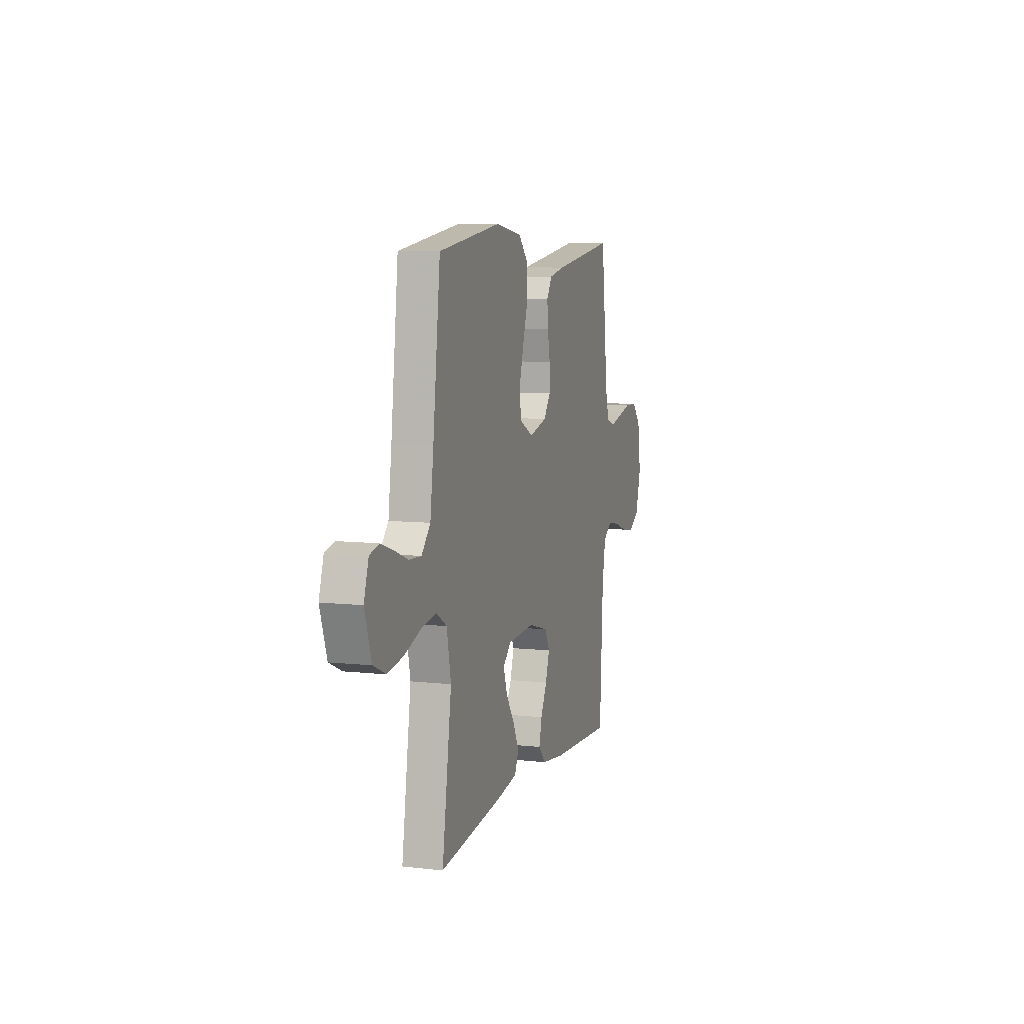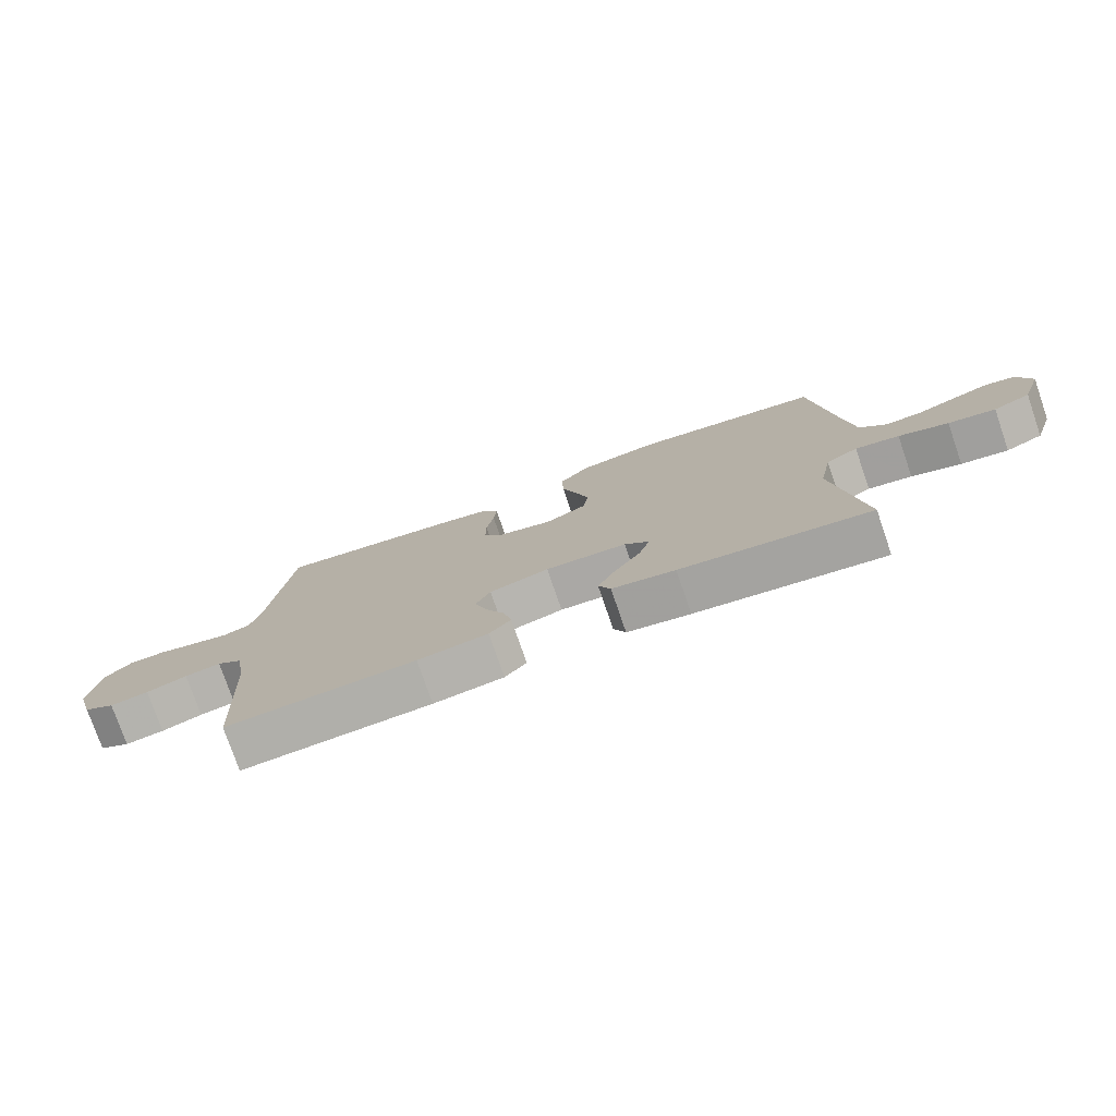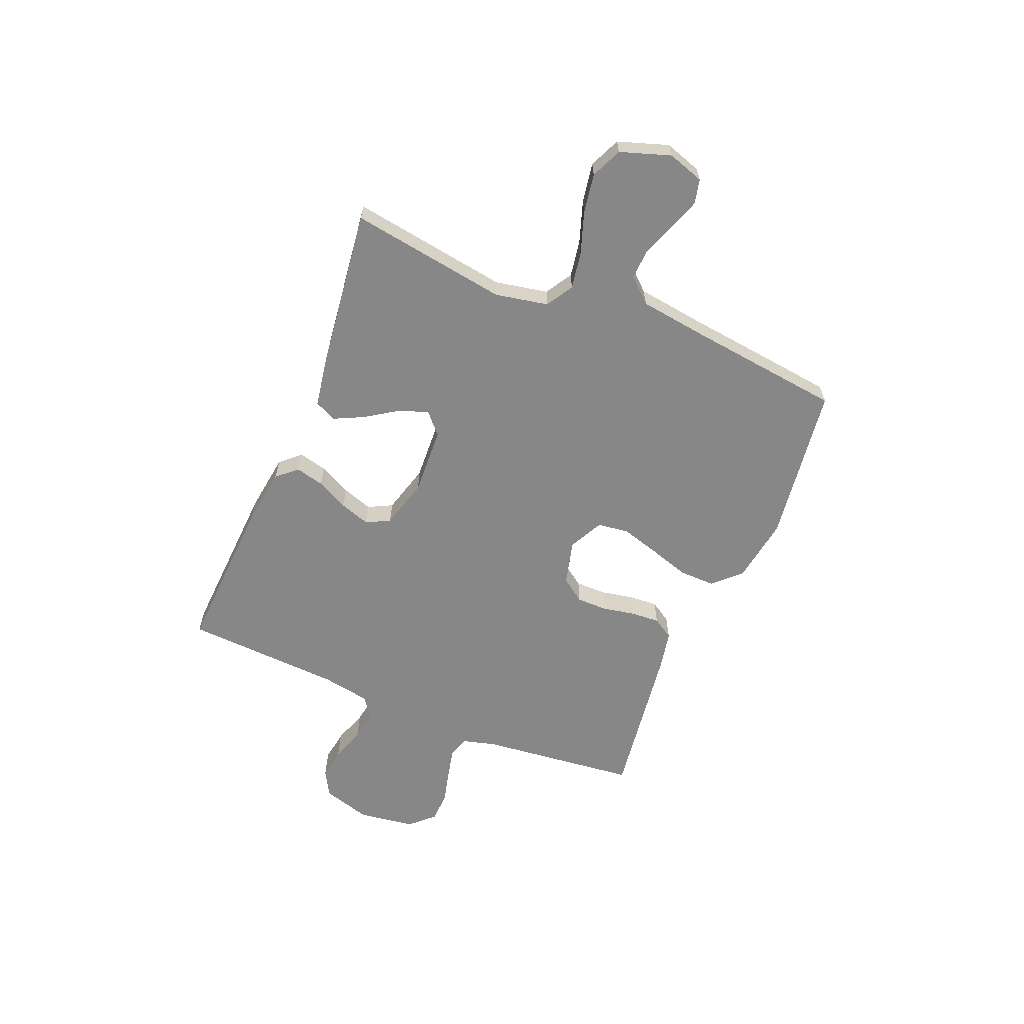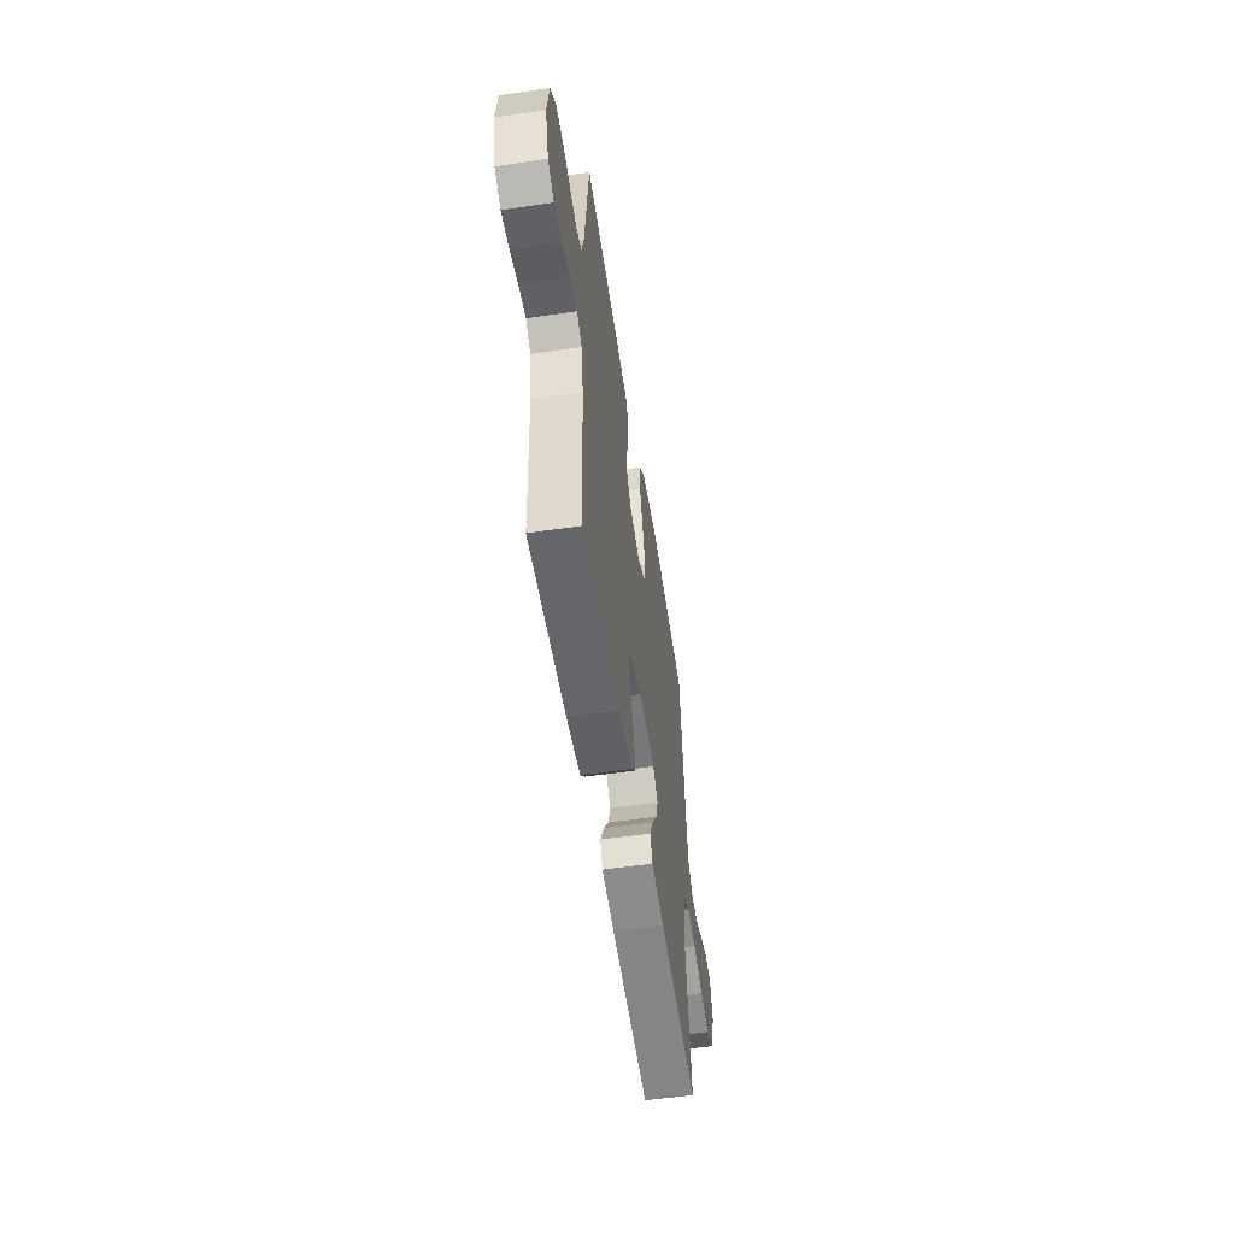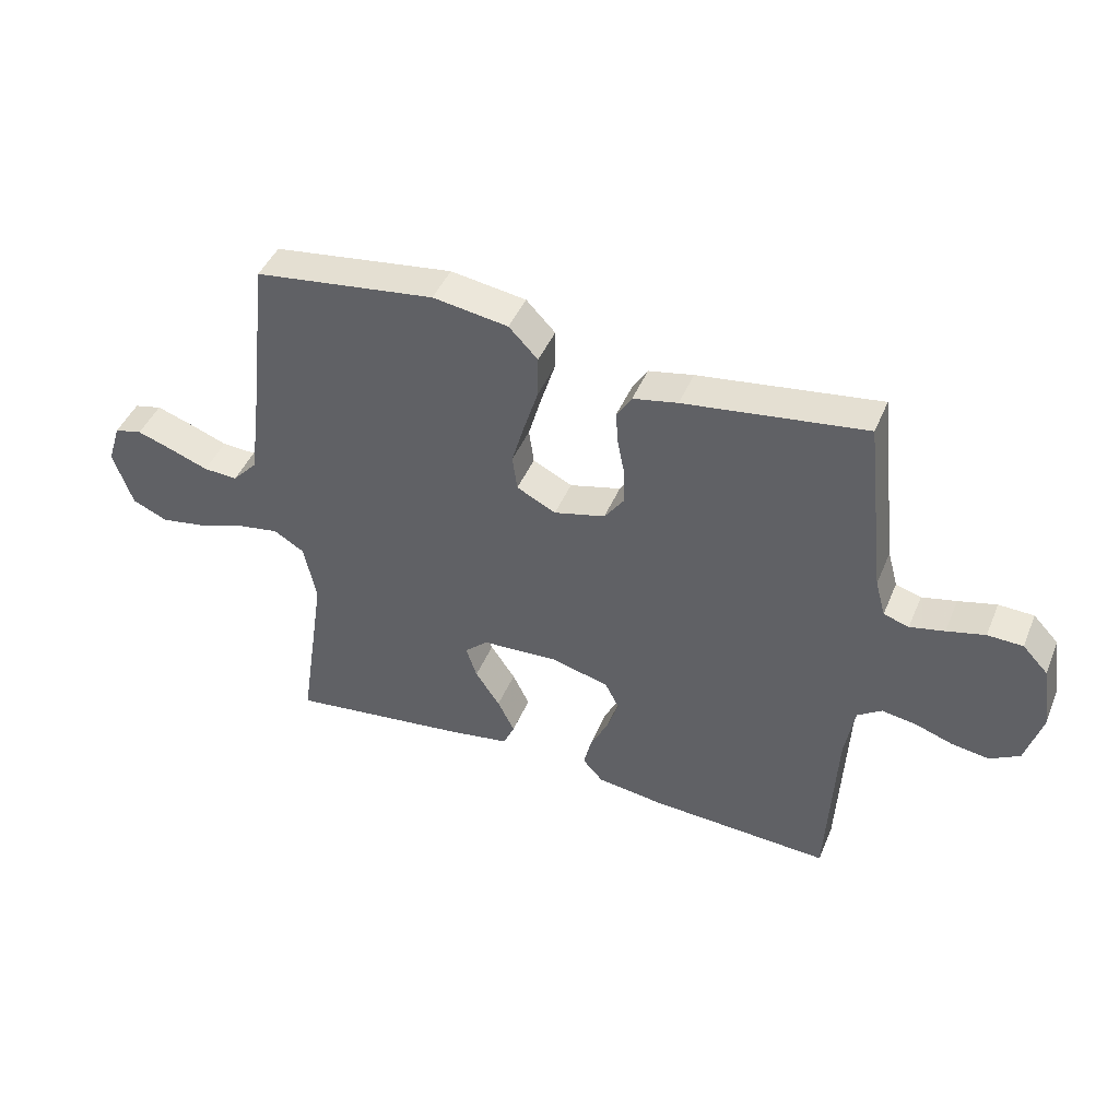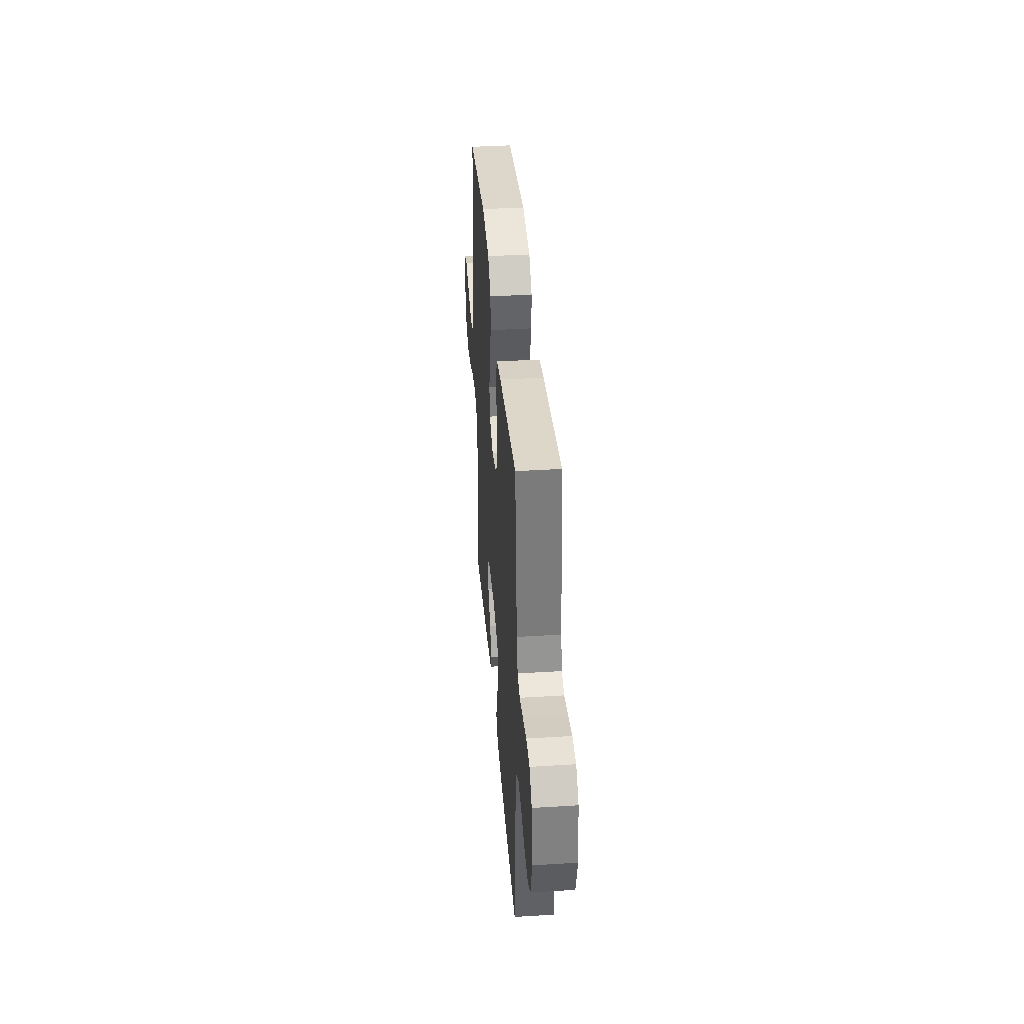
<metadata>
{"format":"obj","ext":"obj","renderer":"f3d","projection":"perspective","resolution":1024,"background":"white","views":[{"elev":8.1,"azim":-72.8,"up":"+Z"},{"elev":-76.7,"azim":-161.0,"up":"+Z"},{"elev":-62.4,"azim":-112.6,"up":"+Y"},{"elev":-54.7,"azim":98.8,"up":"+Z"},{"elev":44.7,"azim":21.8,"up":"+Z"},{"elev":38.4,"azim":85.5,"up":"+Z"}]}
</metadata>
<code>
v 0.5 0.07 -0.5
v 0.2 0.07 -0.484
v 0.089 0.07 -0.469
v 0.055 0.07 -0.431
v 0.068 0.07 -0.377
v 0.098 0.07 -0.317
v 0.117 0.07 -0.259
v 0.094 0.07 -0.214
v 0 0.07 -0.188
v -0.129 0.07 -0.195
v -0.168 0.07 -0.231
v -0.15 0.07 -0.285
v -0.109 0.07 -0.346
v -0.081 0.07 -0.403
v -0.1 0.07 -0.445
v -0.2 0.07 -0.462
v -0.5 0.07 -0.5
v -0.455 0.07 -0.2
v -0.475 0.07 -0.1
v -0.526 0.07 -0.069
v -0.596 0.07 -0.081
v -0.675 0.07 -0.108
v -0.75 0.07 -0.121
v -0.809 0.07 -0.095
v -0.841 0.07 0
v -0.819 0.07 0.069
v -0.773 0.07 0.08
v -0.714 0.07 0.06
v -0.65 0.07 0.036
v -0.593 0.07 0.033
v -0.551 0.07 0.079
v -0.535 0.07 0.2
v -0.5 0.07 0.5
v -0.2 0.07 0.541
v -0.075 0.07 0.522
v -0.027 0.07 0.472
v -0.028 0.07 0.403
v -0.052 0.07 0.326
v -0.073 0.07 0.253
v -0.065 0.07 0.194
v 0 0.07 0.161
v 0.085 0.07 0.183
v 0.117 0.07 0.228
v 0.117 0.07 0.286
v 0.105 0.07 0.347
v 0.101 0.07 0.403
v 0.126 0.07 0.443
v 0.2 0.07 0.458
v 0.5 0.07 0.5
v 0.534 0.07 0.2
v 0.551 0.07 0.138
v 0.593 0.07 0.125
v 0.65 0.07 0.138
v 0.713 0.07 0.154
v 0.771 0.07 0.152
v 0.813 0.07 0.108
v 0.829 0.07 0
v 0.802 0.07 -0.092
v 0.753 0.07 -0.12
v 0.692 0.07 -0.111
v 0.628 0.07 -0.089
v 0.571 0.07 -0.08
v 0.531 0.07 -0.108
v 0.515 0.07 -0.2
v 0.5 0 -0.5
v 0.2 0 -0.484
v 0.089 0 -0.469
v 0.055 0 -0.431
v 0.068 0 -0.377
v 0.098 0 -0.317
v 0.117 0 -0.259
v 0.094 0 -0.214
v 0 0 -0.188
v -0.129 0 -0.195
v -0.168 0 -0.231
v -0.15 0 -0.285
v -0.109 0 -0.346
v -0.081 0 -0.403
v -0.1 0 -0.445
v -0.2 0 -0.462
v -0.5 0 -0.5
v -0.455 0 -0.2
v -0.475 0 -0.1
v -0.526 0 -0.069
v -0.596 0 -0.081
v -0.675 0 -0.108
v -0.75 0 -0.121
v -0.809 0 -0.095
v -0.841 0 0
v -0.819 0 0.069
v -0.773 0 0.08
v -0.714 0 0.06
v -0.65 0 0.036
v -0.593 0 0.033
v -0.551 0 0.079
v -0.535 0 0.2
v -0.5 0 0.5
v -0.2 0 0.541
v -0.075 0 0.522
v -0.027 0 0.472
v -0.028 0 0.403
v -0.052 0 0.326
v -0.073 0 0.253
v -0.065 0 0.194
v 0 0 0.161
v 0.085 0 0.183
v 0.117 0 0.228
v 0.117 0 0.286
v 0.105 0 0.347
v 0.101 0 0.403
v 0.126 0 0.443
v 0.2 0 0.458
v 0.5 0 0.5
v 0.534 0 0.2
v 0.551 0 0.138
v 0.593 0 0.125
v 0.65 0 0.138
v 0.713 0 0.154
v 0.771 0 0.152
v 0.813 0 0.108
v 0.829 0 0
v 0.802 0 -0.092
v 0.753 0 -0.12
v 0.692 0 -0.111
v 0.628 0 -0.089
v 0.571 0 -0.08
v 0.531 0 -0.108
v 0.515 0 -0.2
f 58 59 60 61
f 58 61 62
f 57 58 62
f 56 57 62
f 53 54 55 56
f 52 53 56 62
f 51 52 62 63
f 47 48 49 50
f 44 45 46 47
f 43 44 47 50
f 42 43 50 51
f 35 36 37 38
f 35 38 39
f 32 33 34 35
f 31 32 35 39
f 30 31 39 40
f 26 27 28 29
f 24 25 26 29
f 24 29 30
f 21 22 23 24
f 20 21 24 30
f 19 20 30 40
f 15 16 17 18
f 12 13 14 15
f 11 12 15 18
f 10 11 18 19
f 3 4 5 6
f 3 6 7
f 64 1 2 3
f 64 3 7
f 63 64 7 8
f 41 42 51 63
f 41 63 8 9
f 19 40 41
f 9 10 19 41
f 125 124 123 122
f 126 125 122
f 126 122 121
f 126 121 120
f 120 119 118 117
f 126 120 117 116
f 127 126 116 115
f 114 113 112 111
f 111 110 109 108
f 114 111 108 107
f 115 114 107 106
f 102 101 100 99
f 103 102 99
f 99 98 97 96
f 103 99 96 95
f 104 103 95 94
f 93 92 91 90
f 93 90 89 88
f 94 93 88
f 88 87 86 85
f 94 88 85 84
f 104 94 84 83
f 82 81 80 79
f 79 78 77 76
f 82 79 76 75
f 83 82 75 74
f 70 69 68 67
f 71 70 67
f 67 66 65 128
f 71 67 128
f 72 71 128 127
f 127 115 106 105
f 73 72 127 105
f 105 104 83
f 105 83 74 73
f 1 65 66 2
f 2 66 67 3
f 3 67 68 4
f 4 68 69 5
f 5 69 70 6
f 6 70 71 7
f 7 71 72 8
f 8 72 73 9
f 9 73 74 10
f 10 74 75 11
f 11 75 76 12
f 12 76 77 13
f 13 77 78 14
f 14 78 79 15
f 15 79 80 16
f 16 80 81 17
f 17 81 82 18
f 18 82 83 19
f 19 83 84 20
f 20 84 85 21
f 21 85 86 22
f 22 86 87 23
f 23 87 88 24
f 24 88 89 25
f 25 89 90 26
f 26 90 91 27
f 27 91 92 28
f 28 92 93 29
f 29 93 94 30
f 30 94 95 31
f 31 95 96 32
f 32 96 97 33
f 33 97 98 34
f 34 98 99 35
f 35 99 100 36
f 36 100 101 37
f 37 101 102 38
f 38 102 103 39
f 39 103 104 40
f 40 104 105 41
f 41 105 106 42
f 42 106 107 43
f 43 107 108 44
f 44 108 109 45
f 45 109 110 46
f 46 110 111 47
f 47 111 112 48
f 48 112 113 49
f 49 113 114 50
f 50 114 115 51
f 51 115 116 52
f 52 116 117 53
f 53 117 118 54
f 54 118 119 55
f 55 119 120 56
f 56 120 121 57
f 57 121 122 58
f 58 122 123 59
f 59 123 124 60
f 60 124 125 61
f 61 125 126 62
f 62 126 127 63
f 63 127 128 64
f 64 128 65 1

</code>
